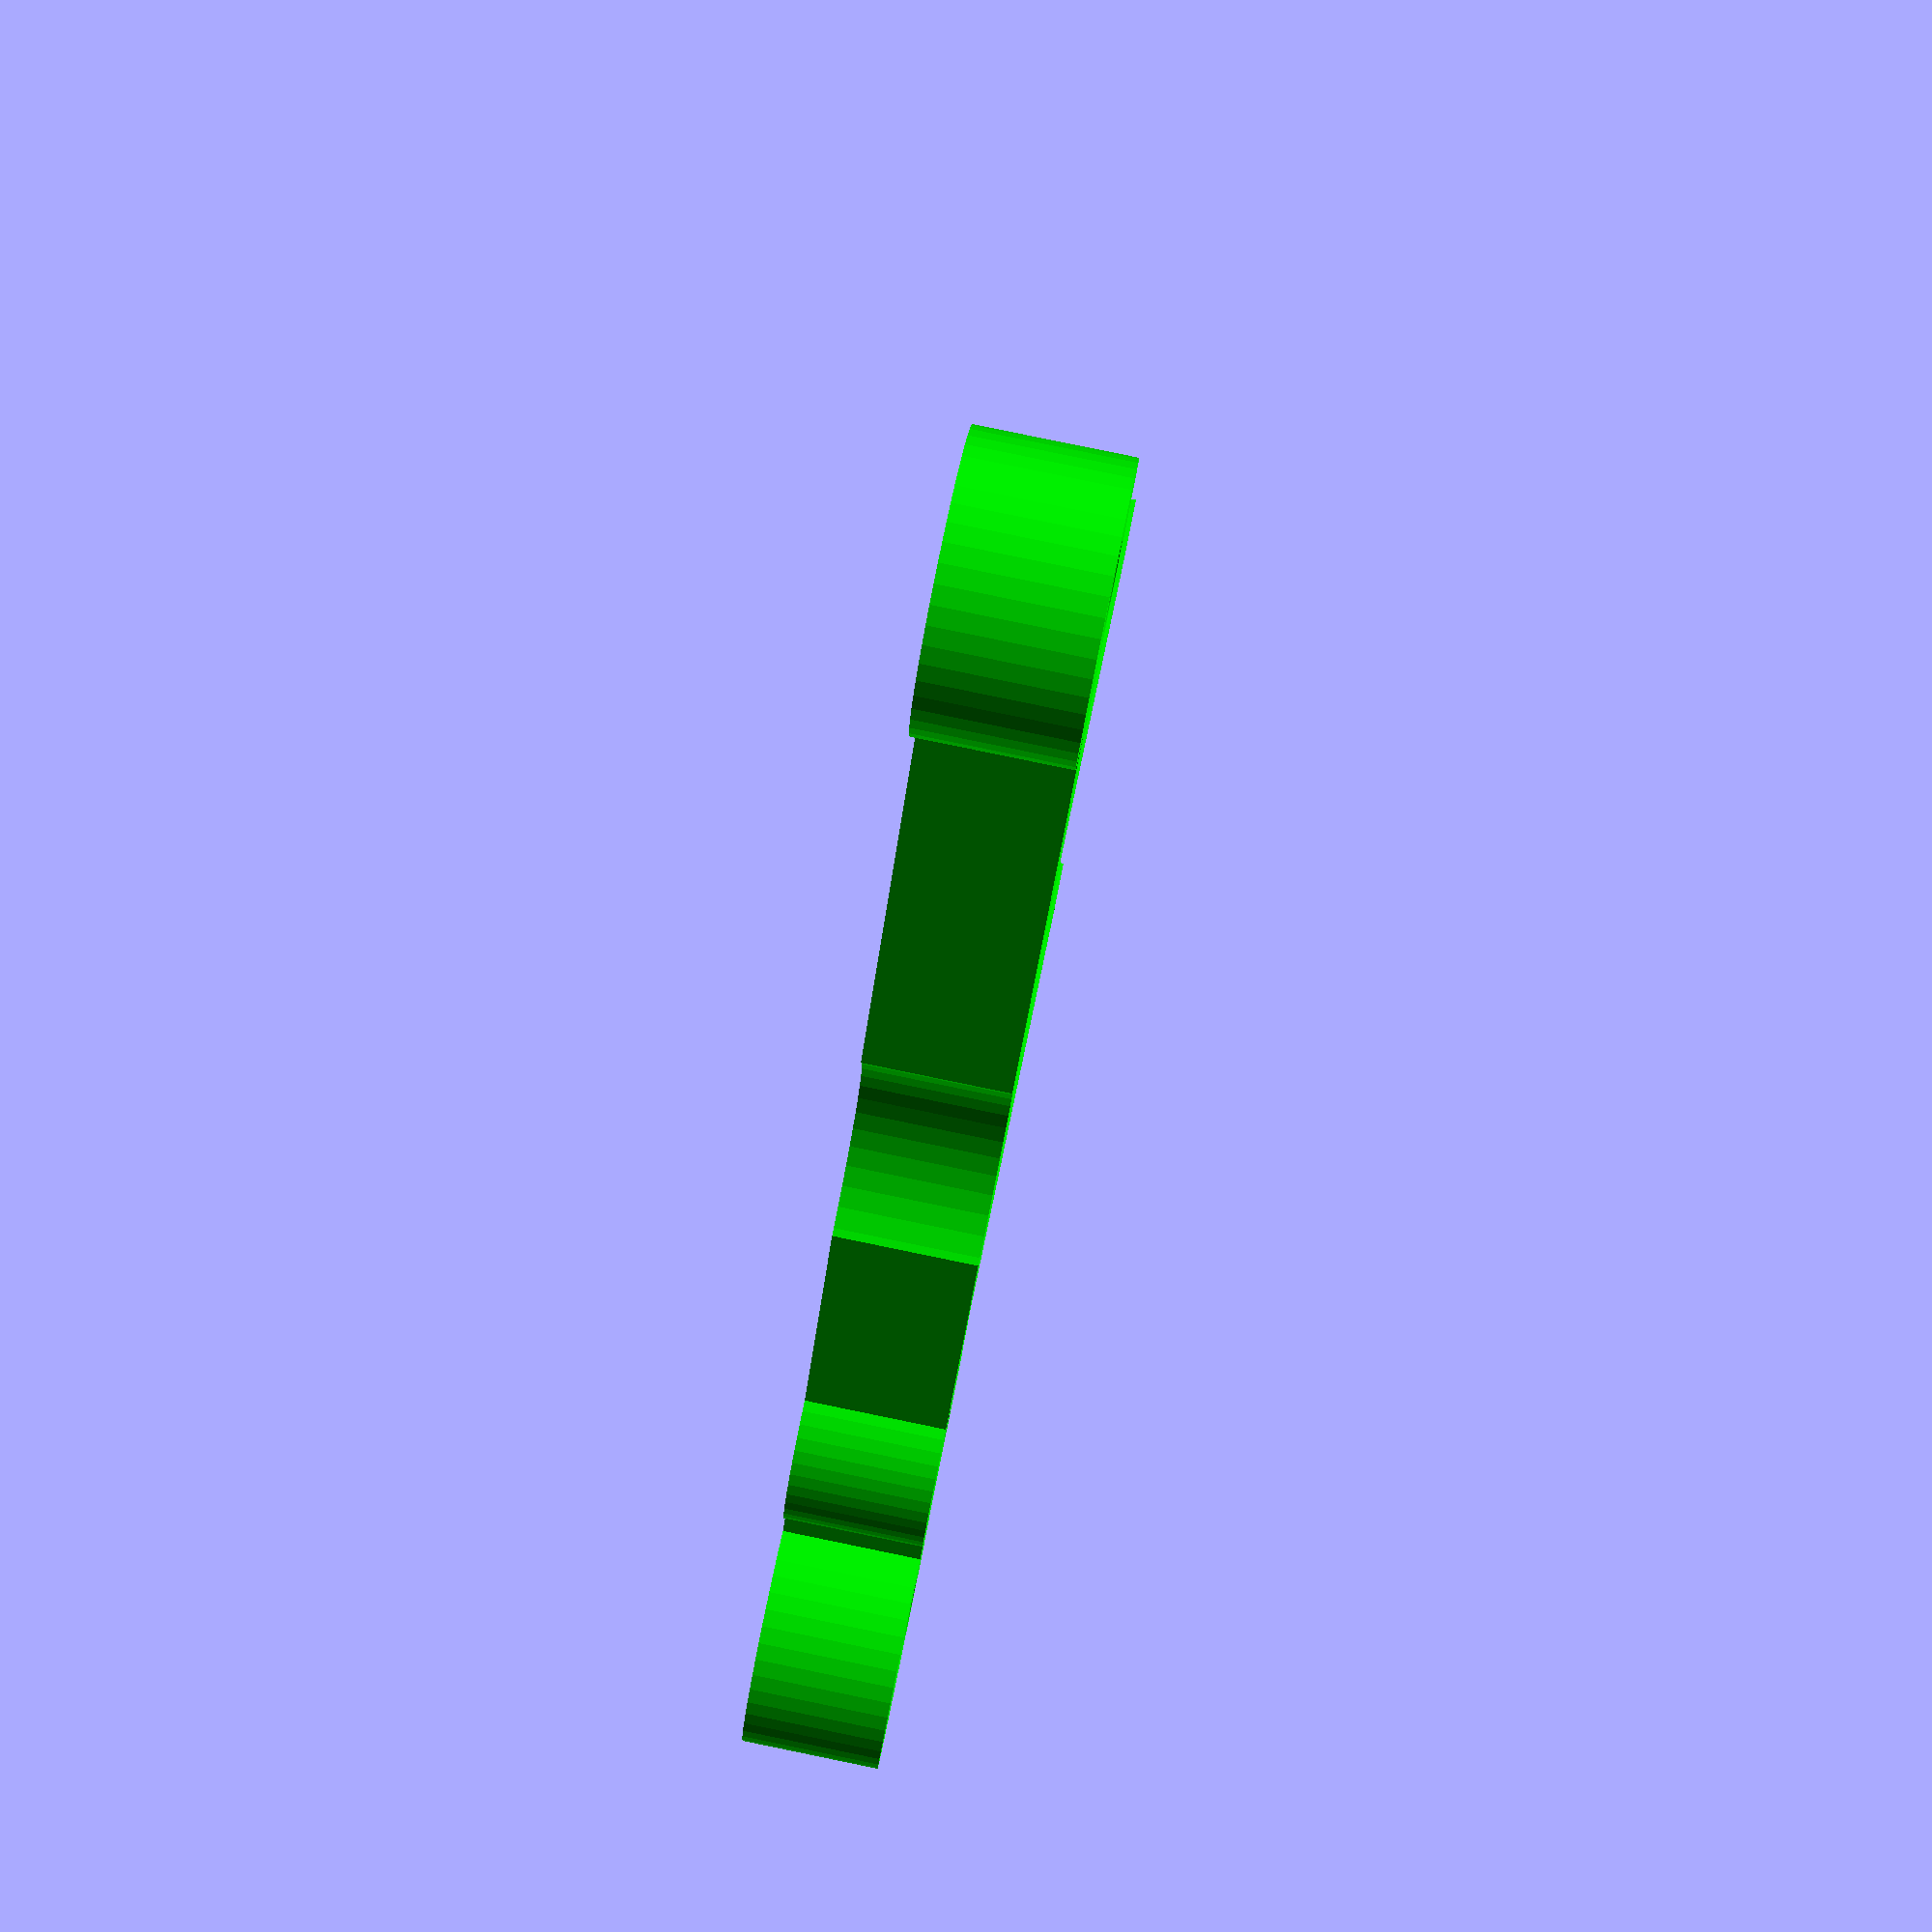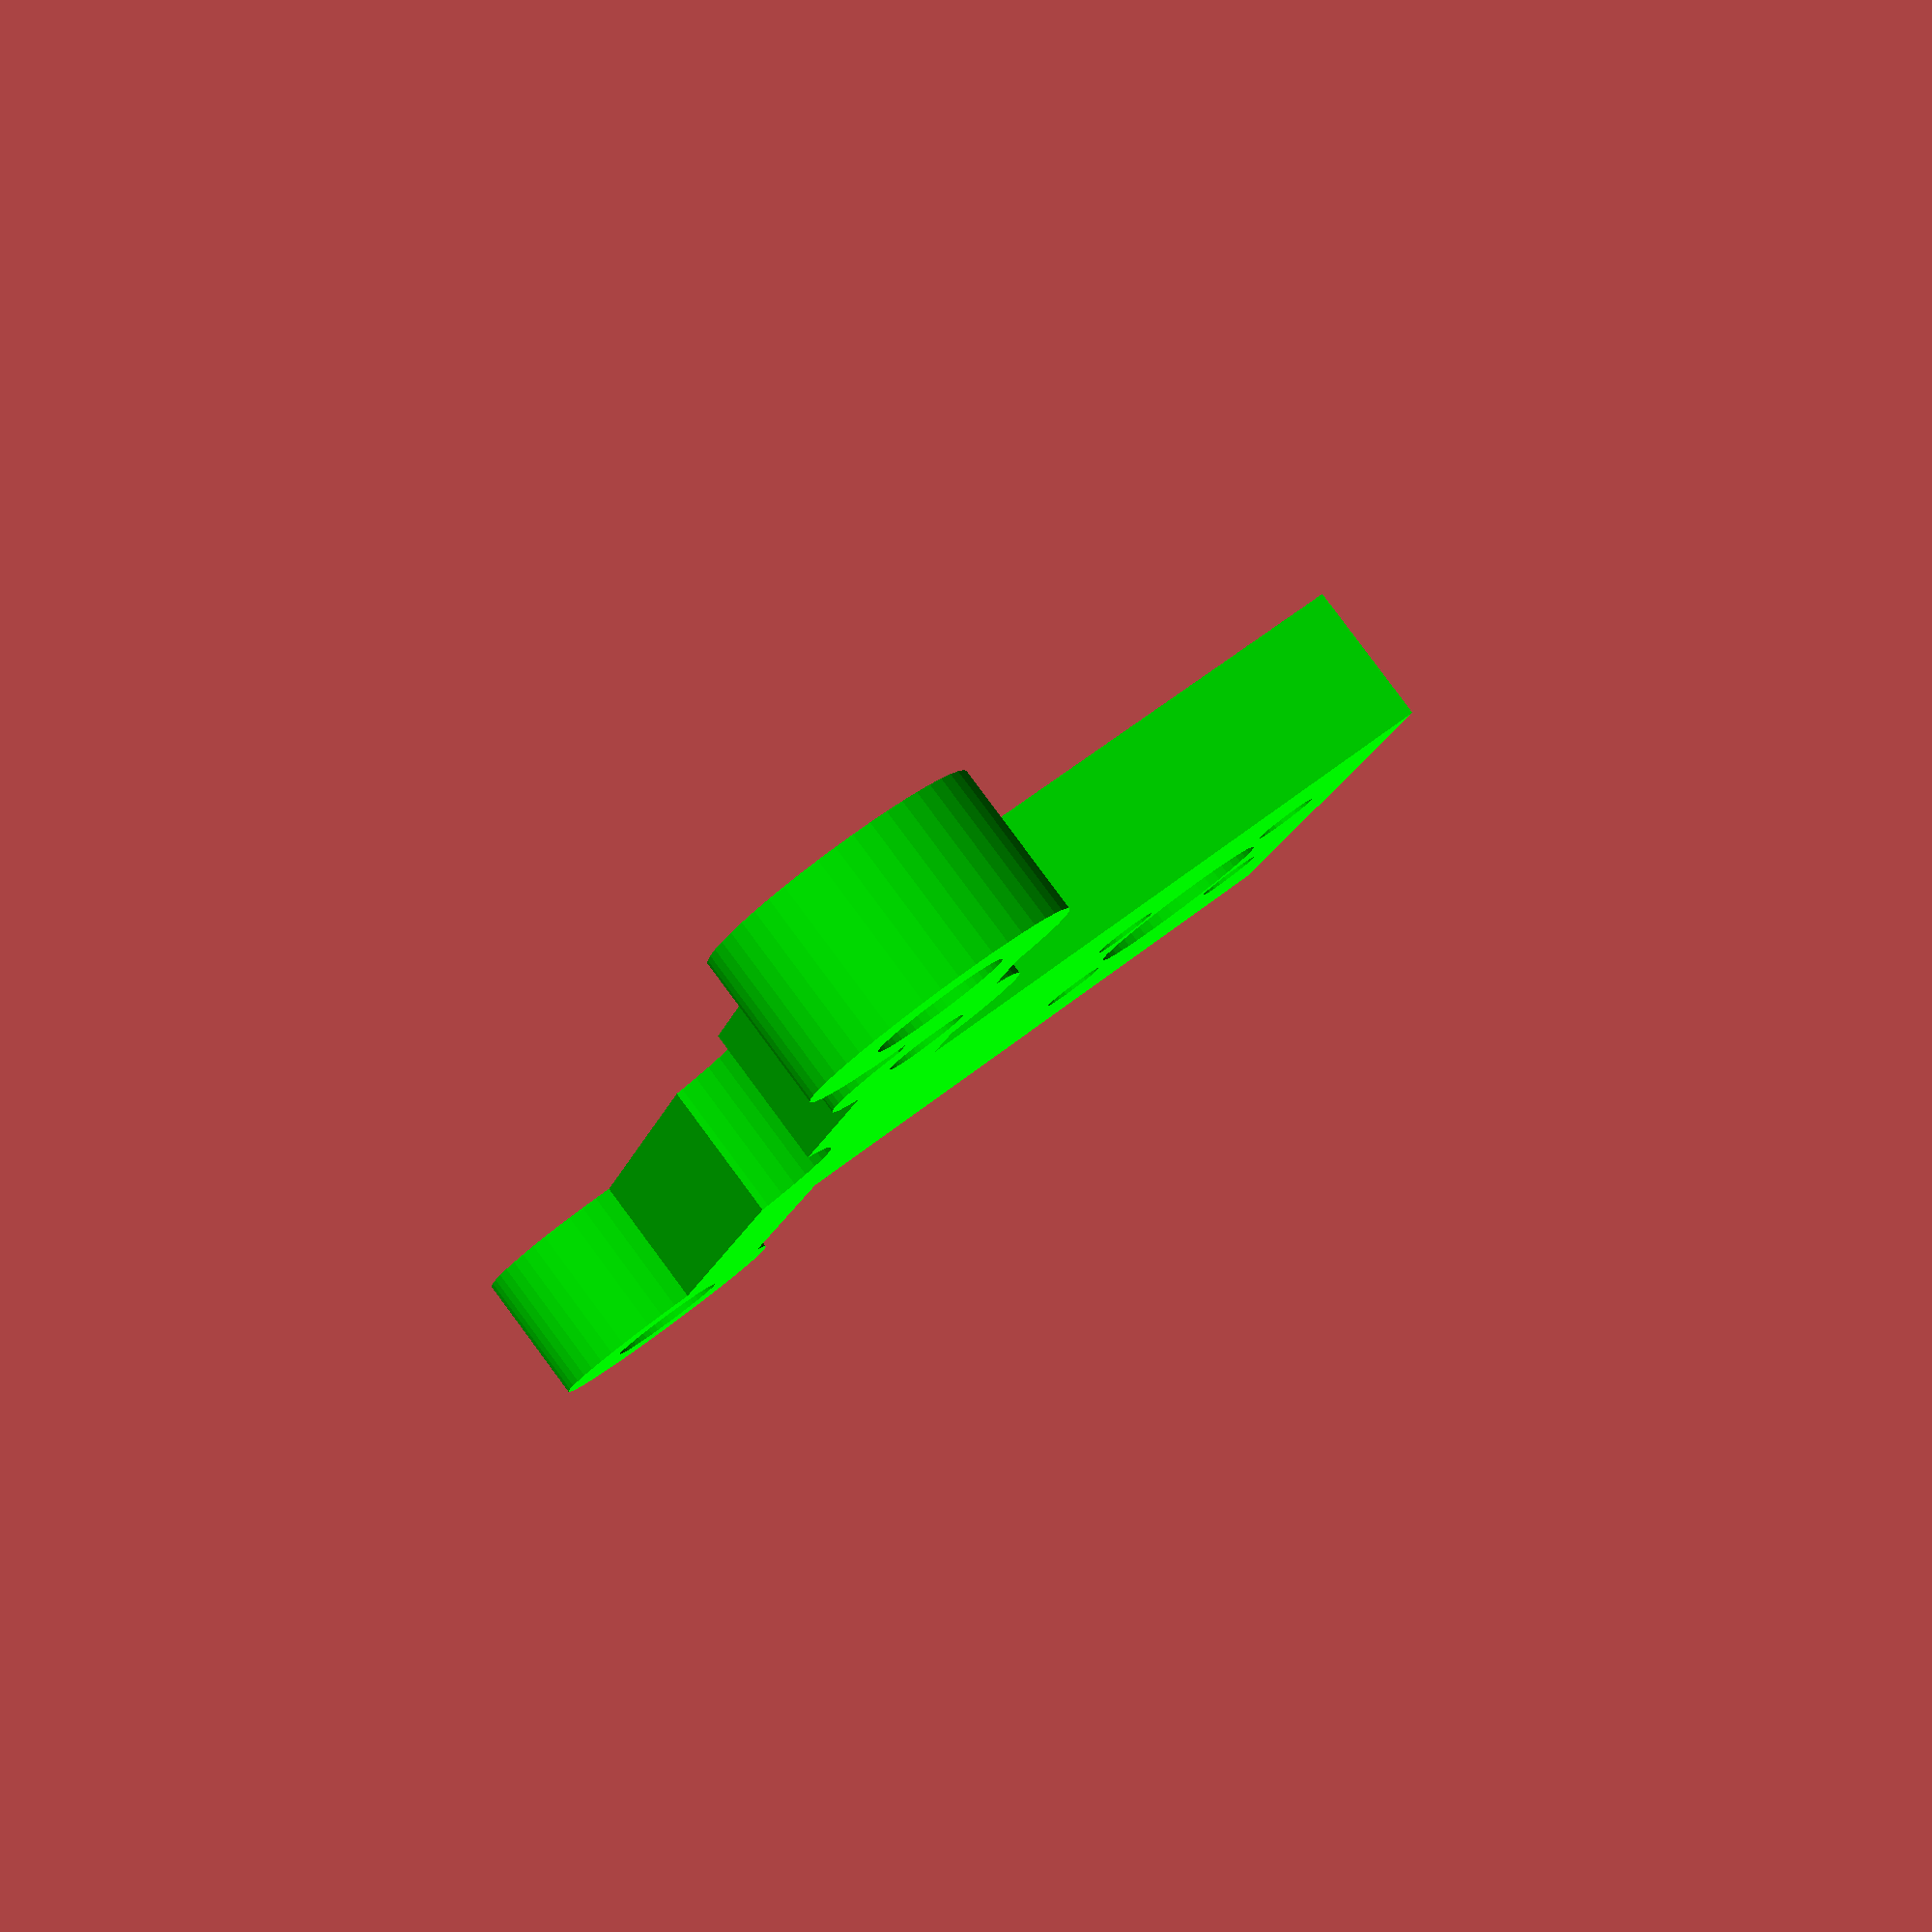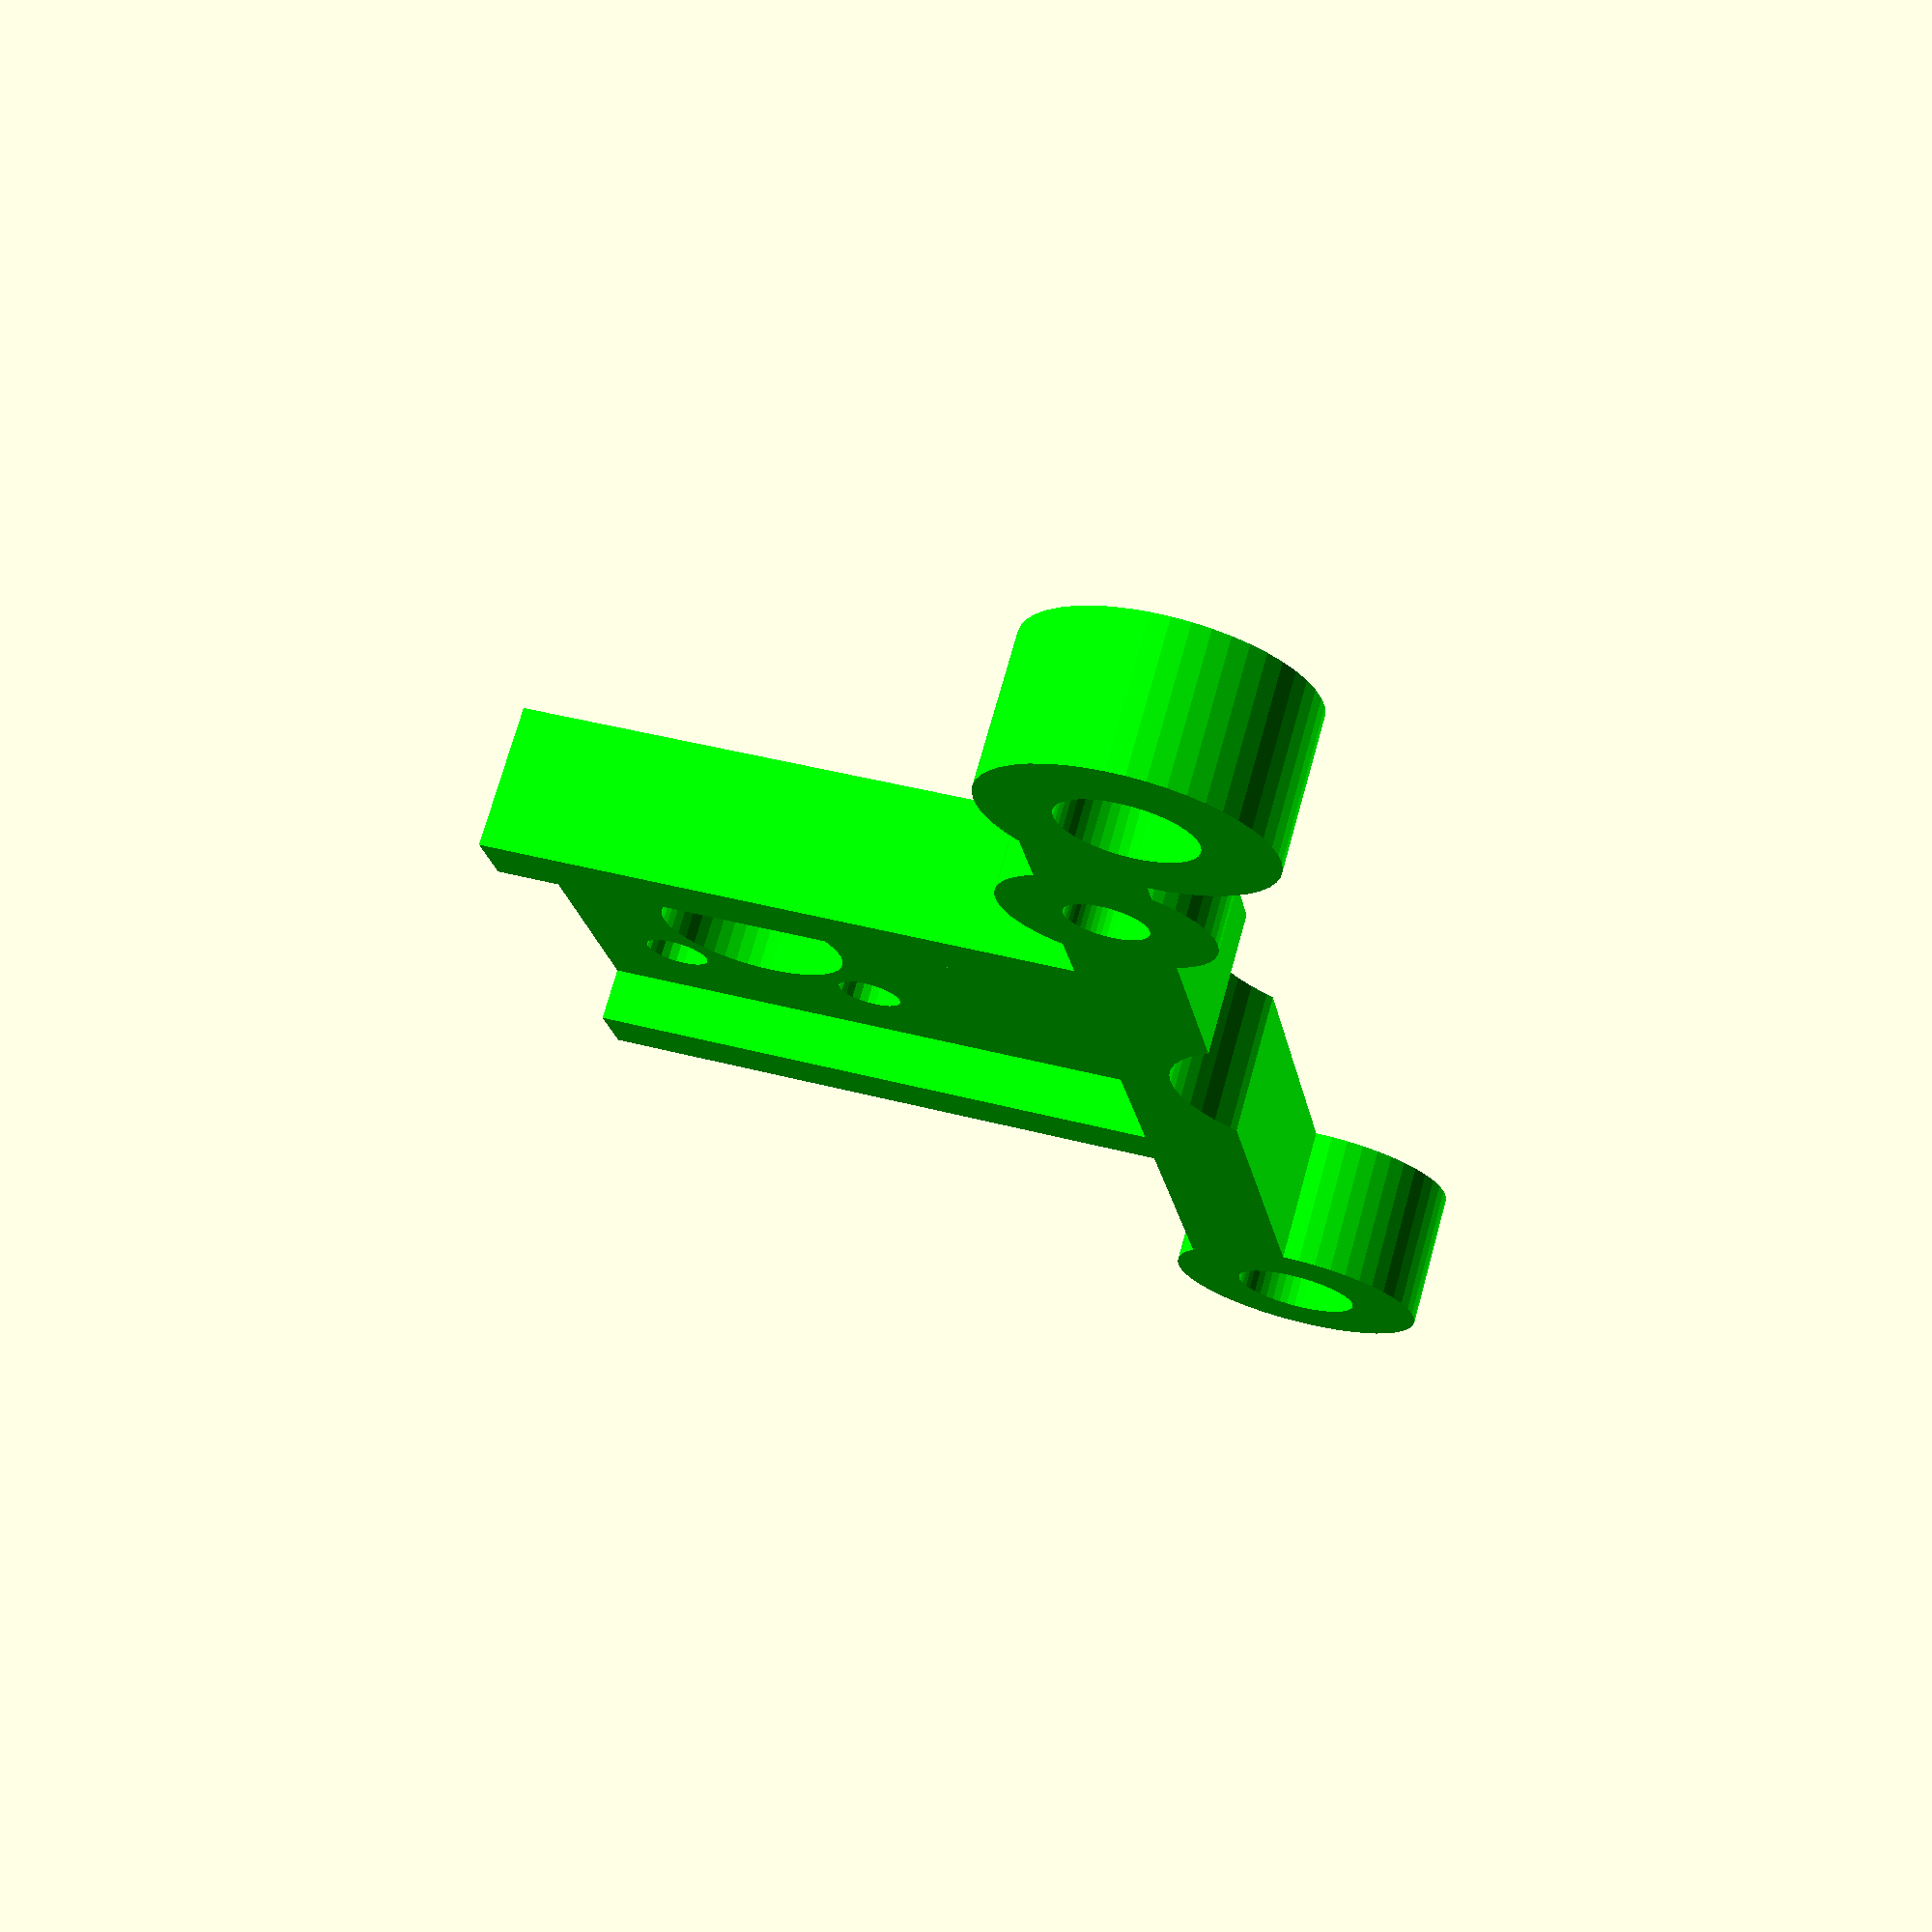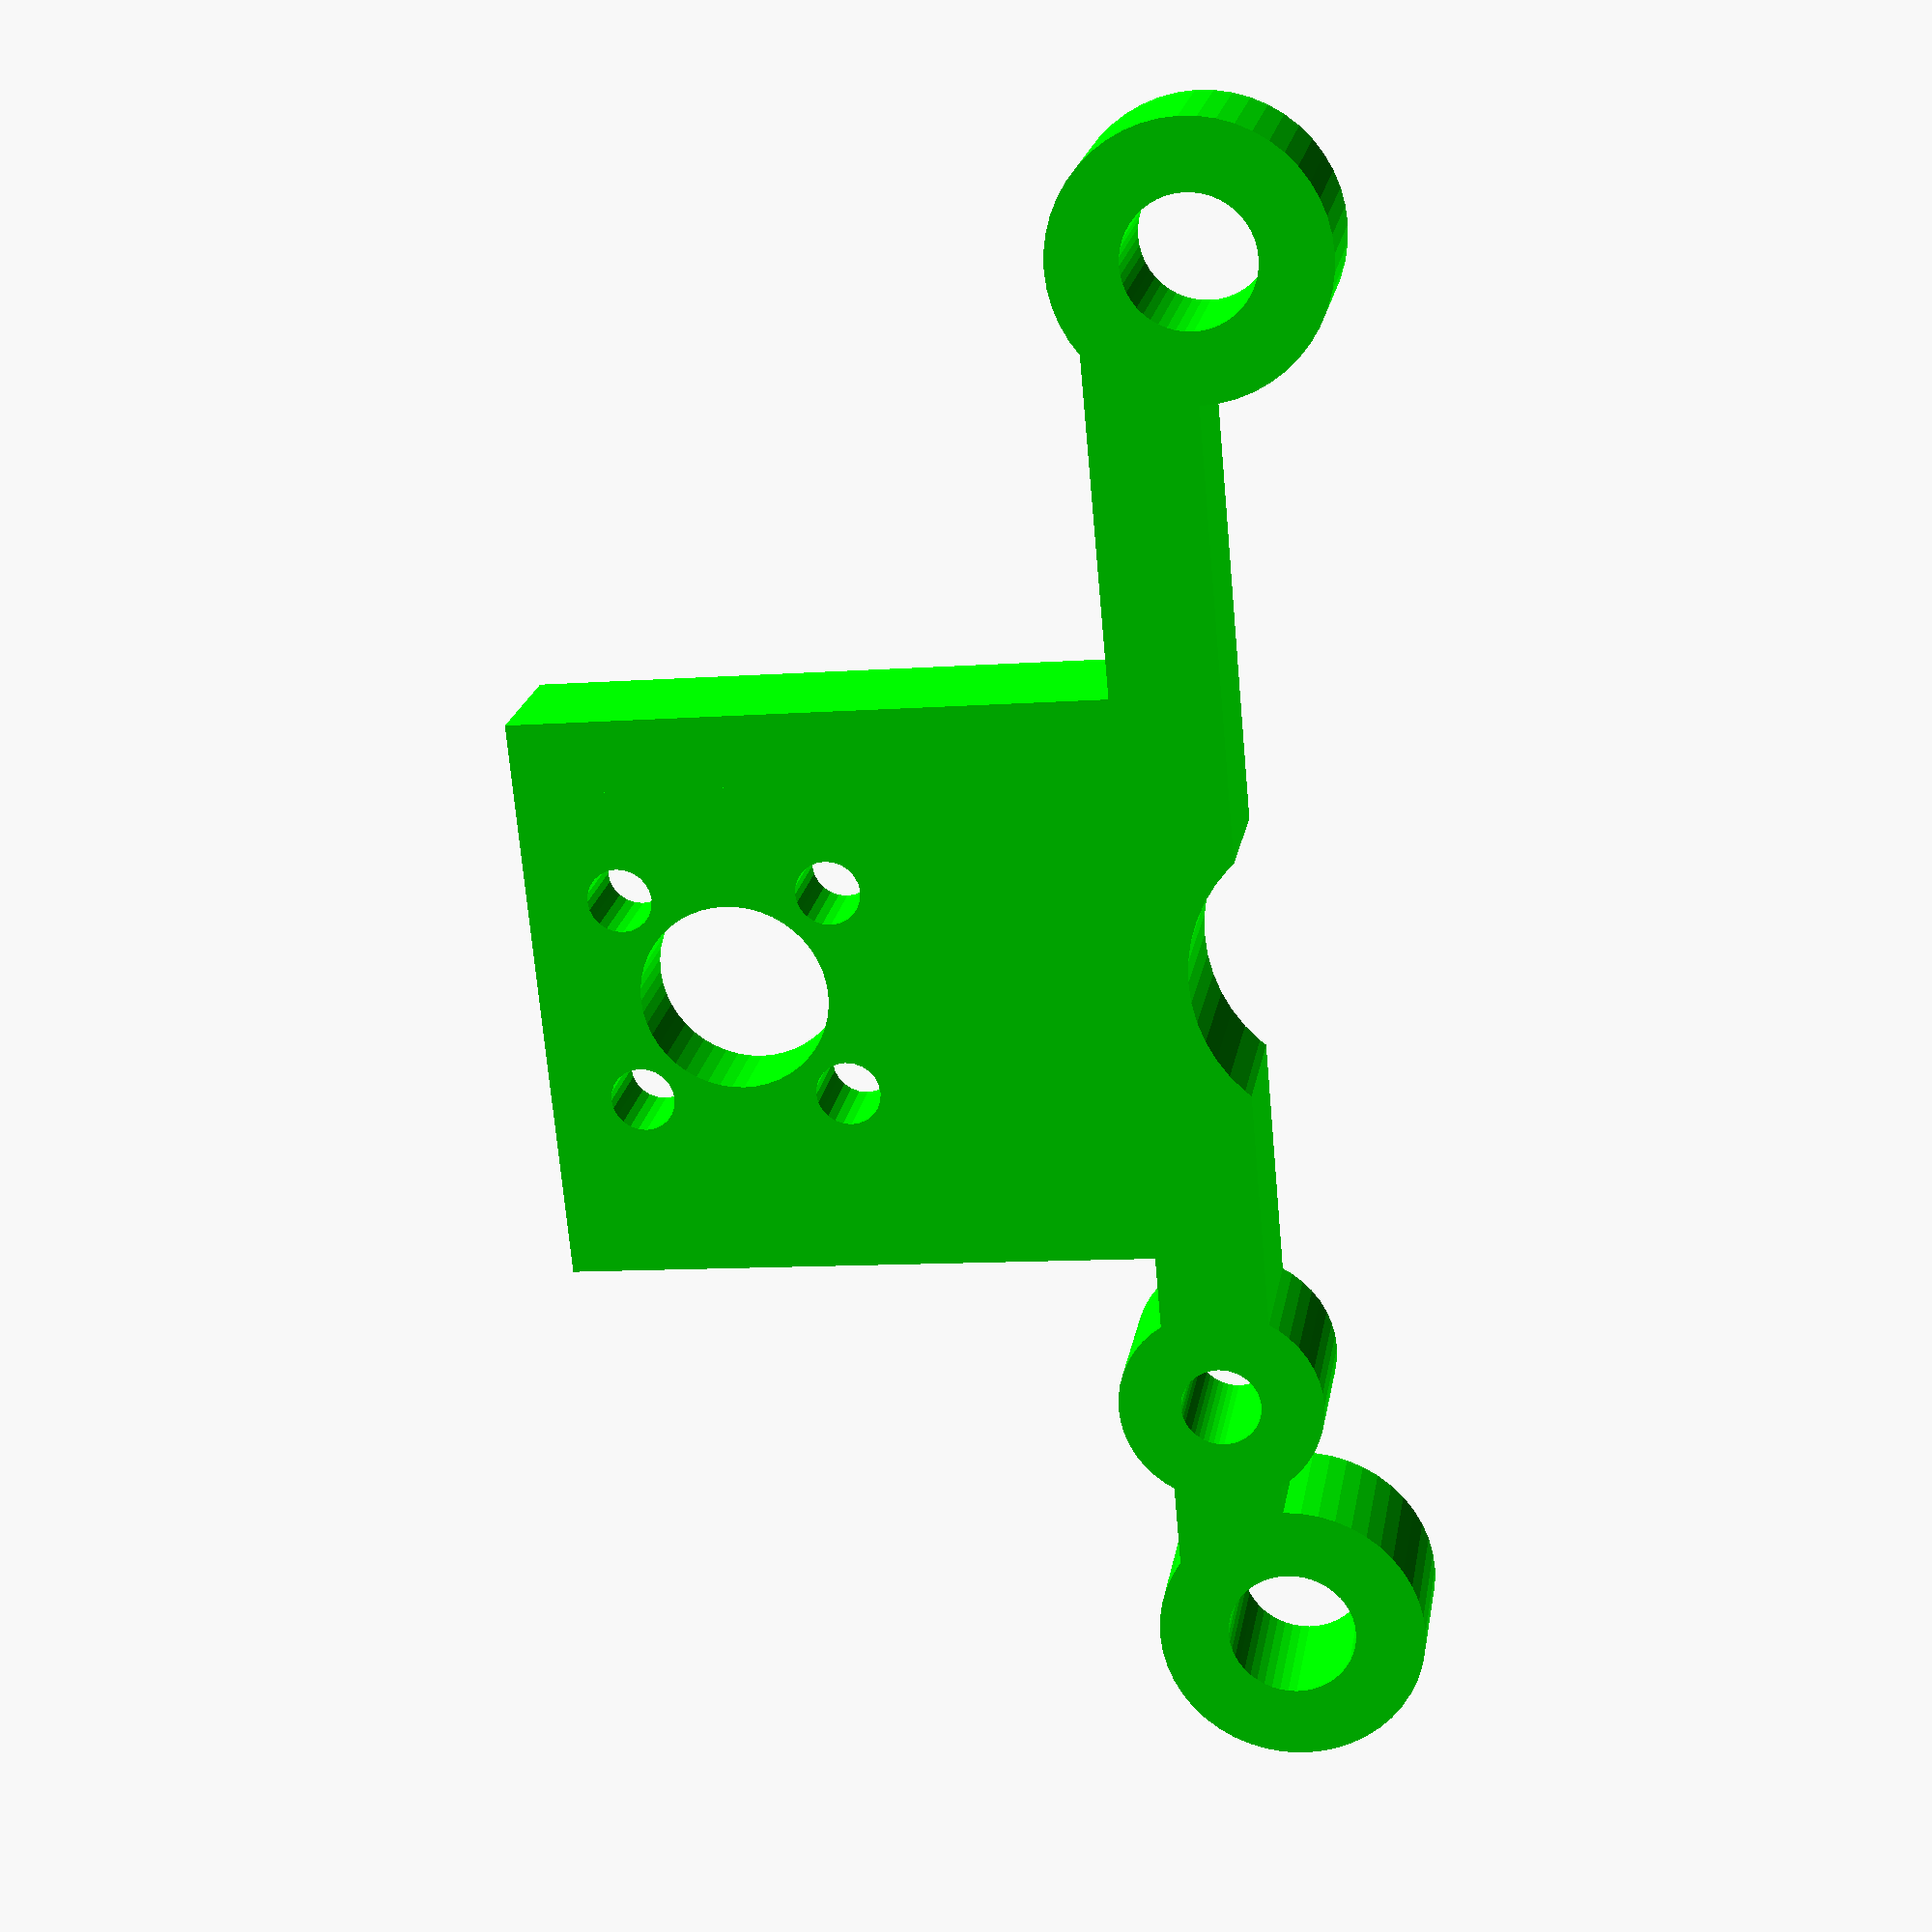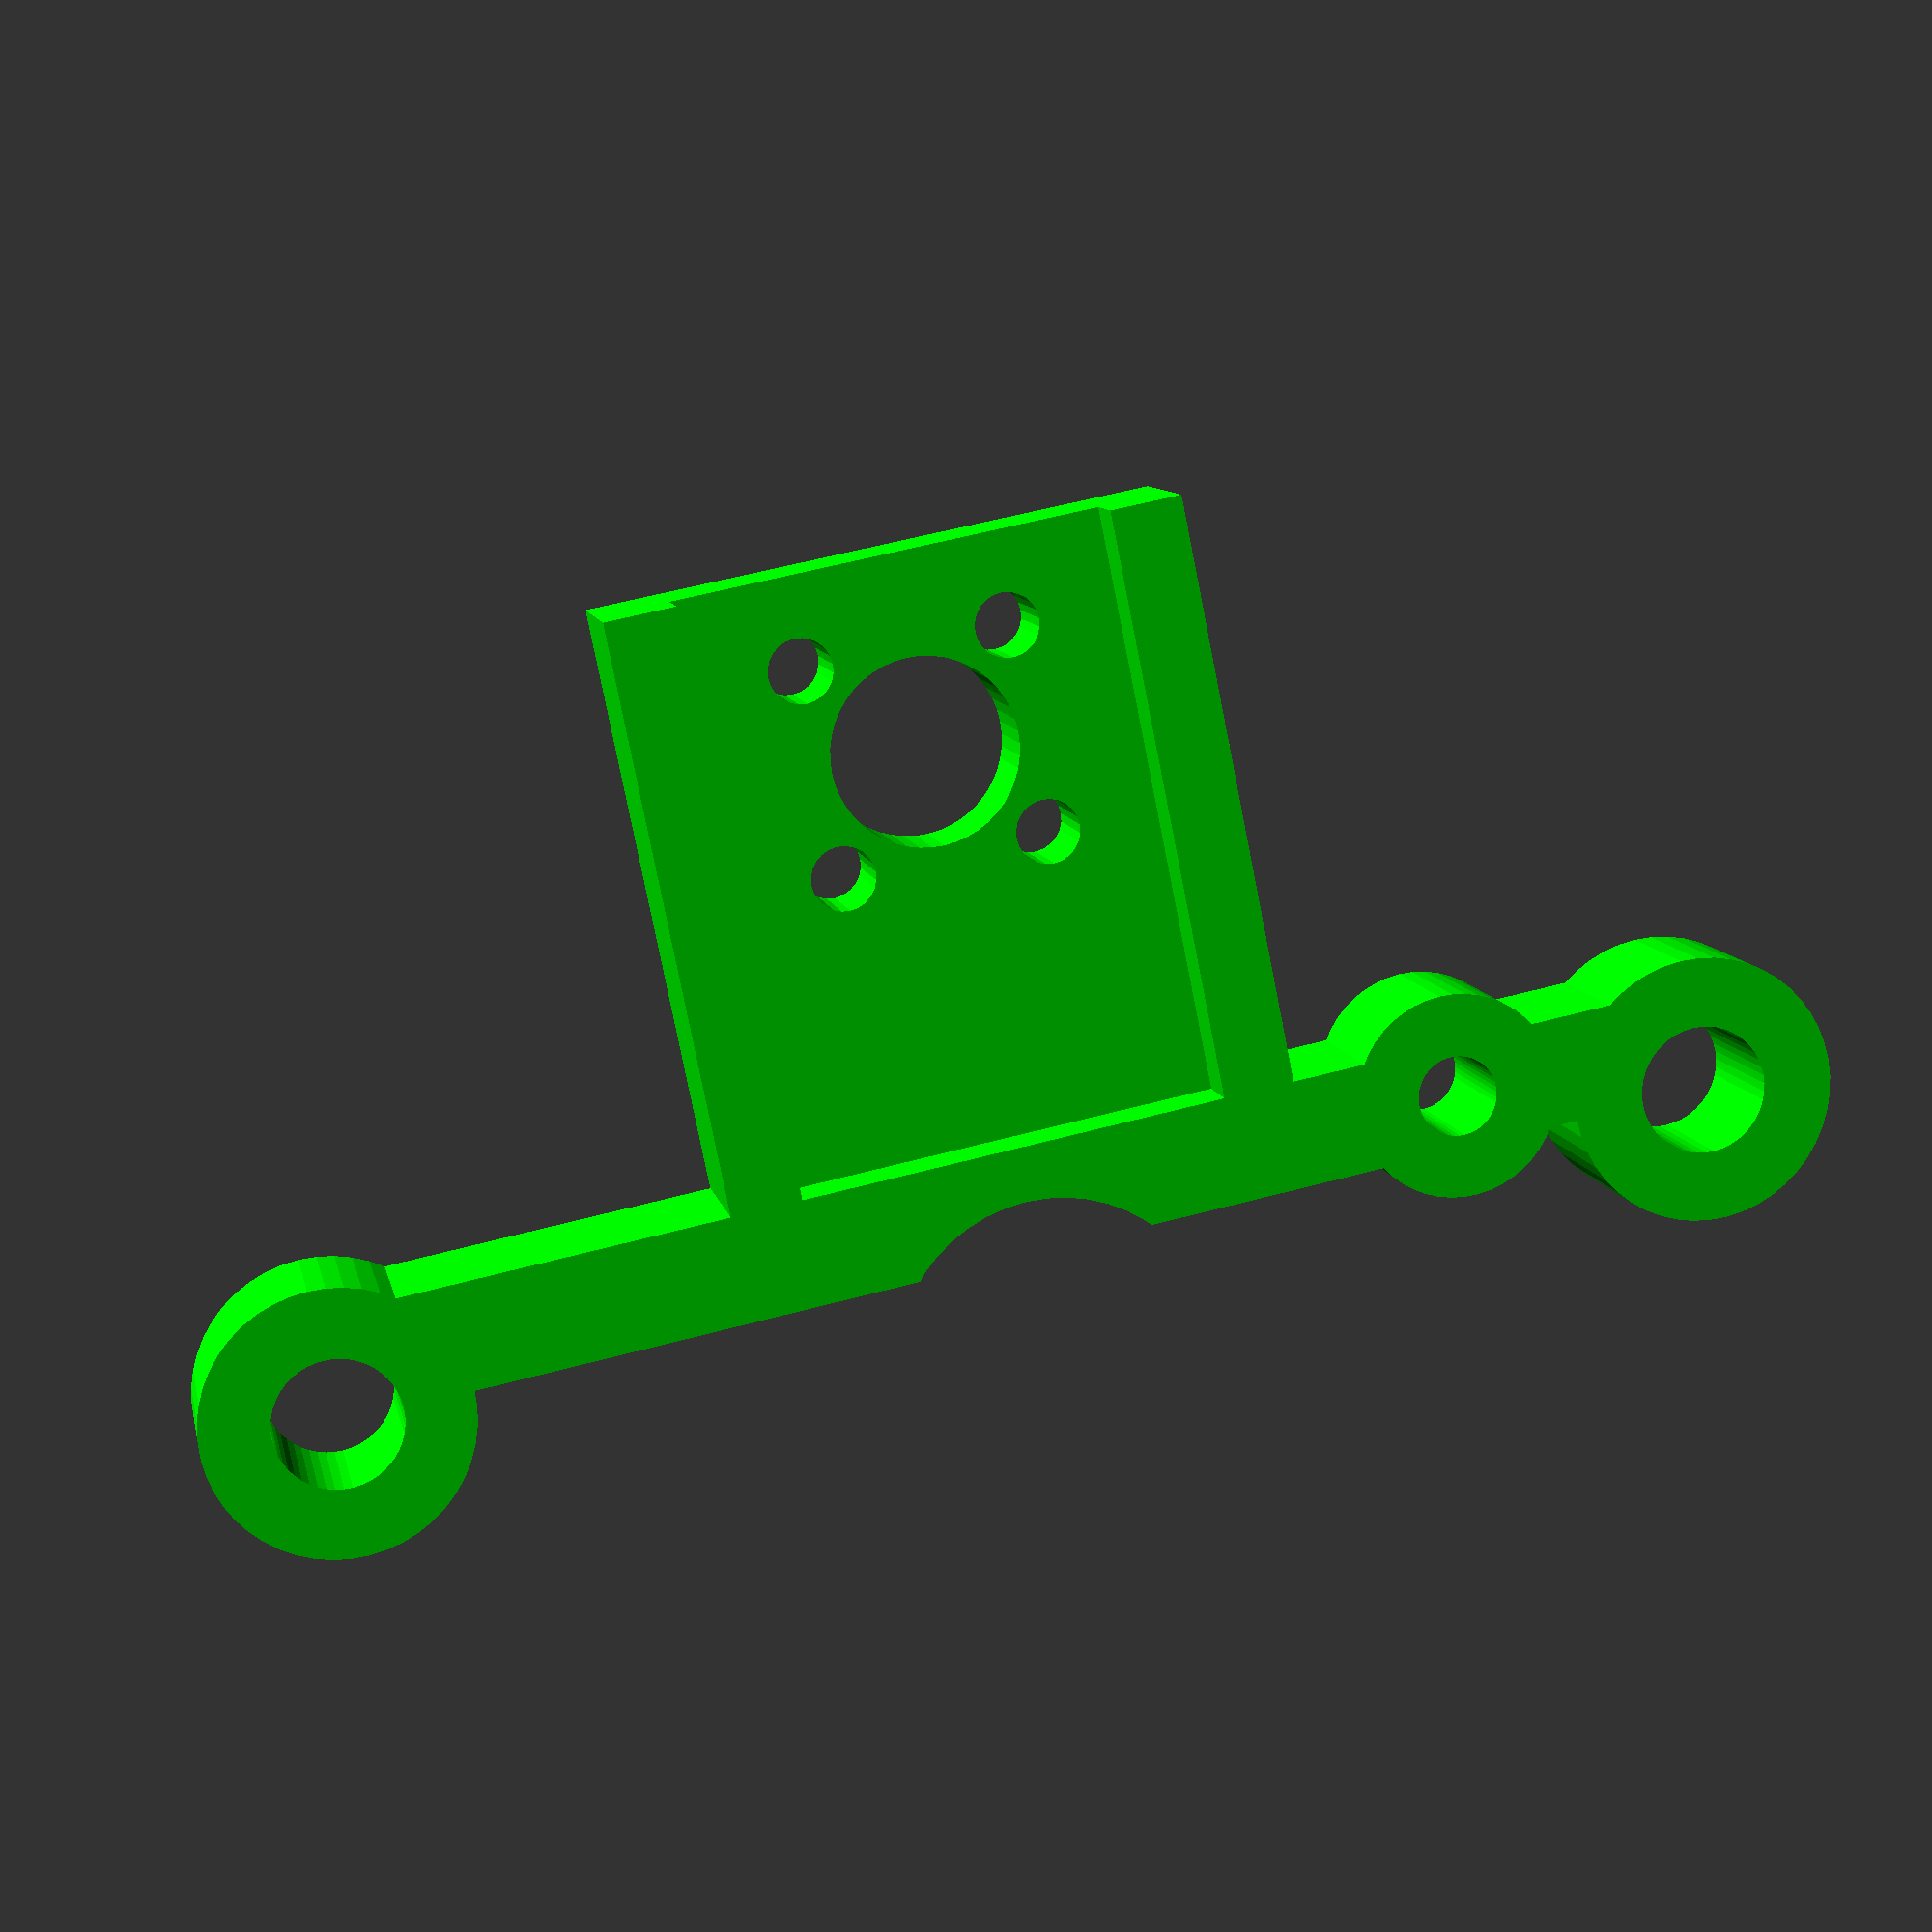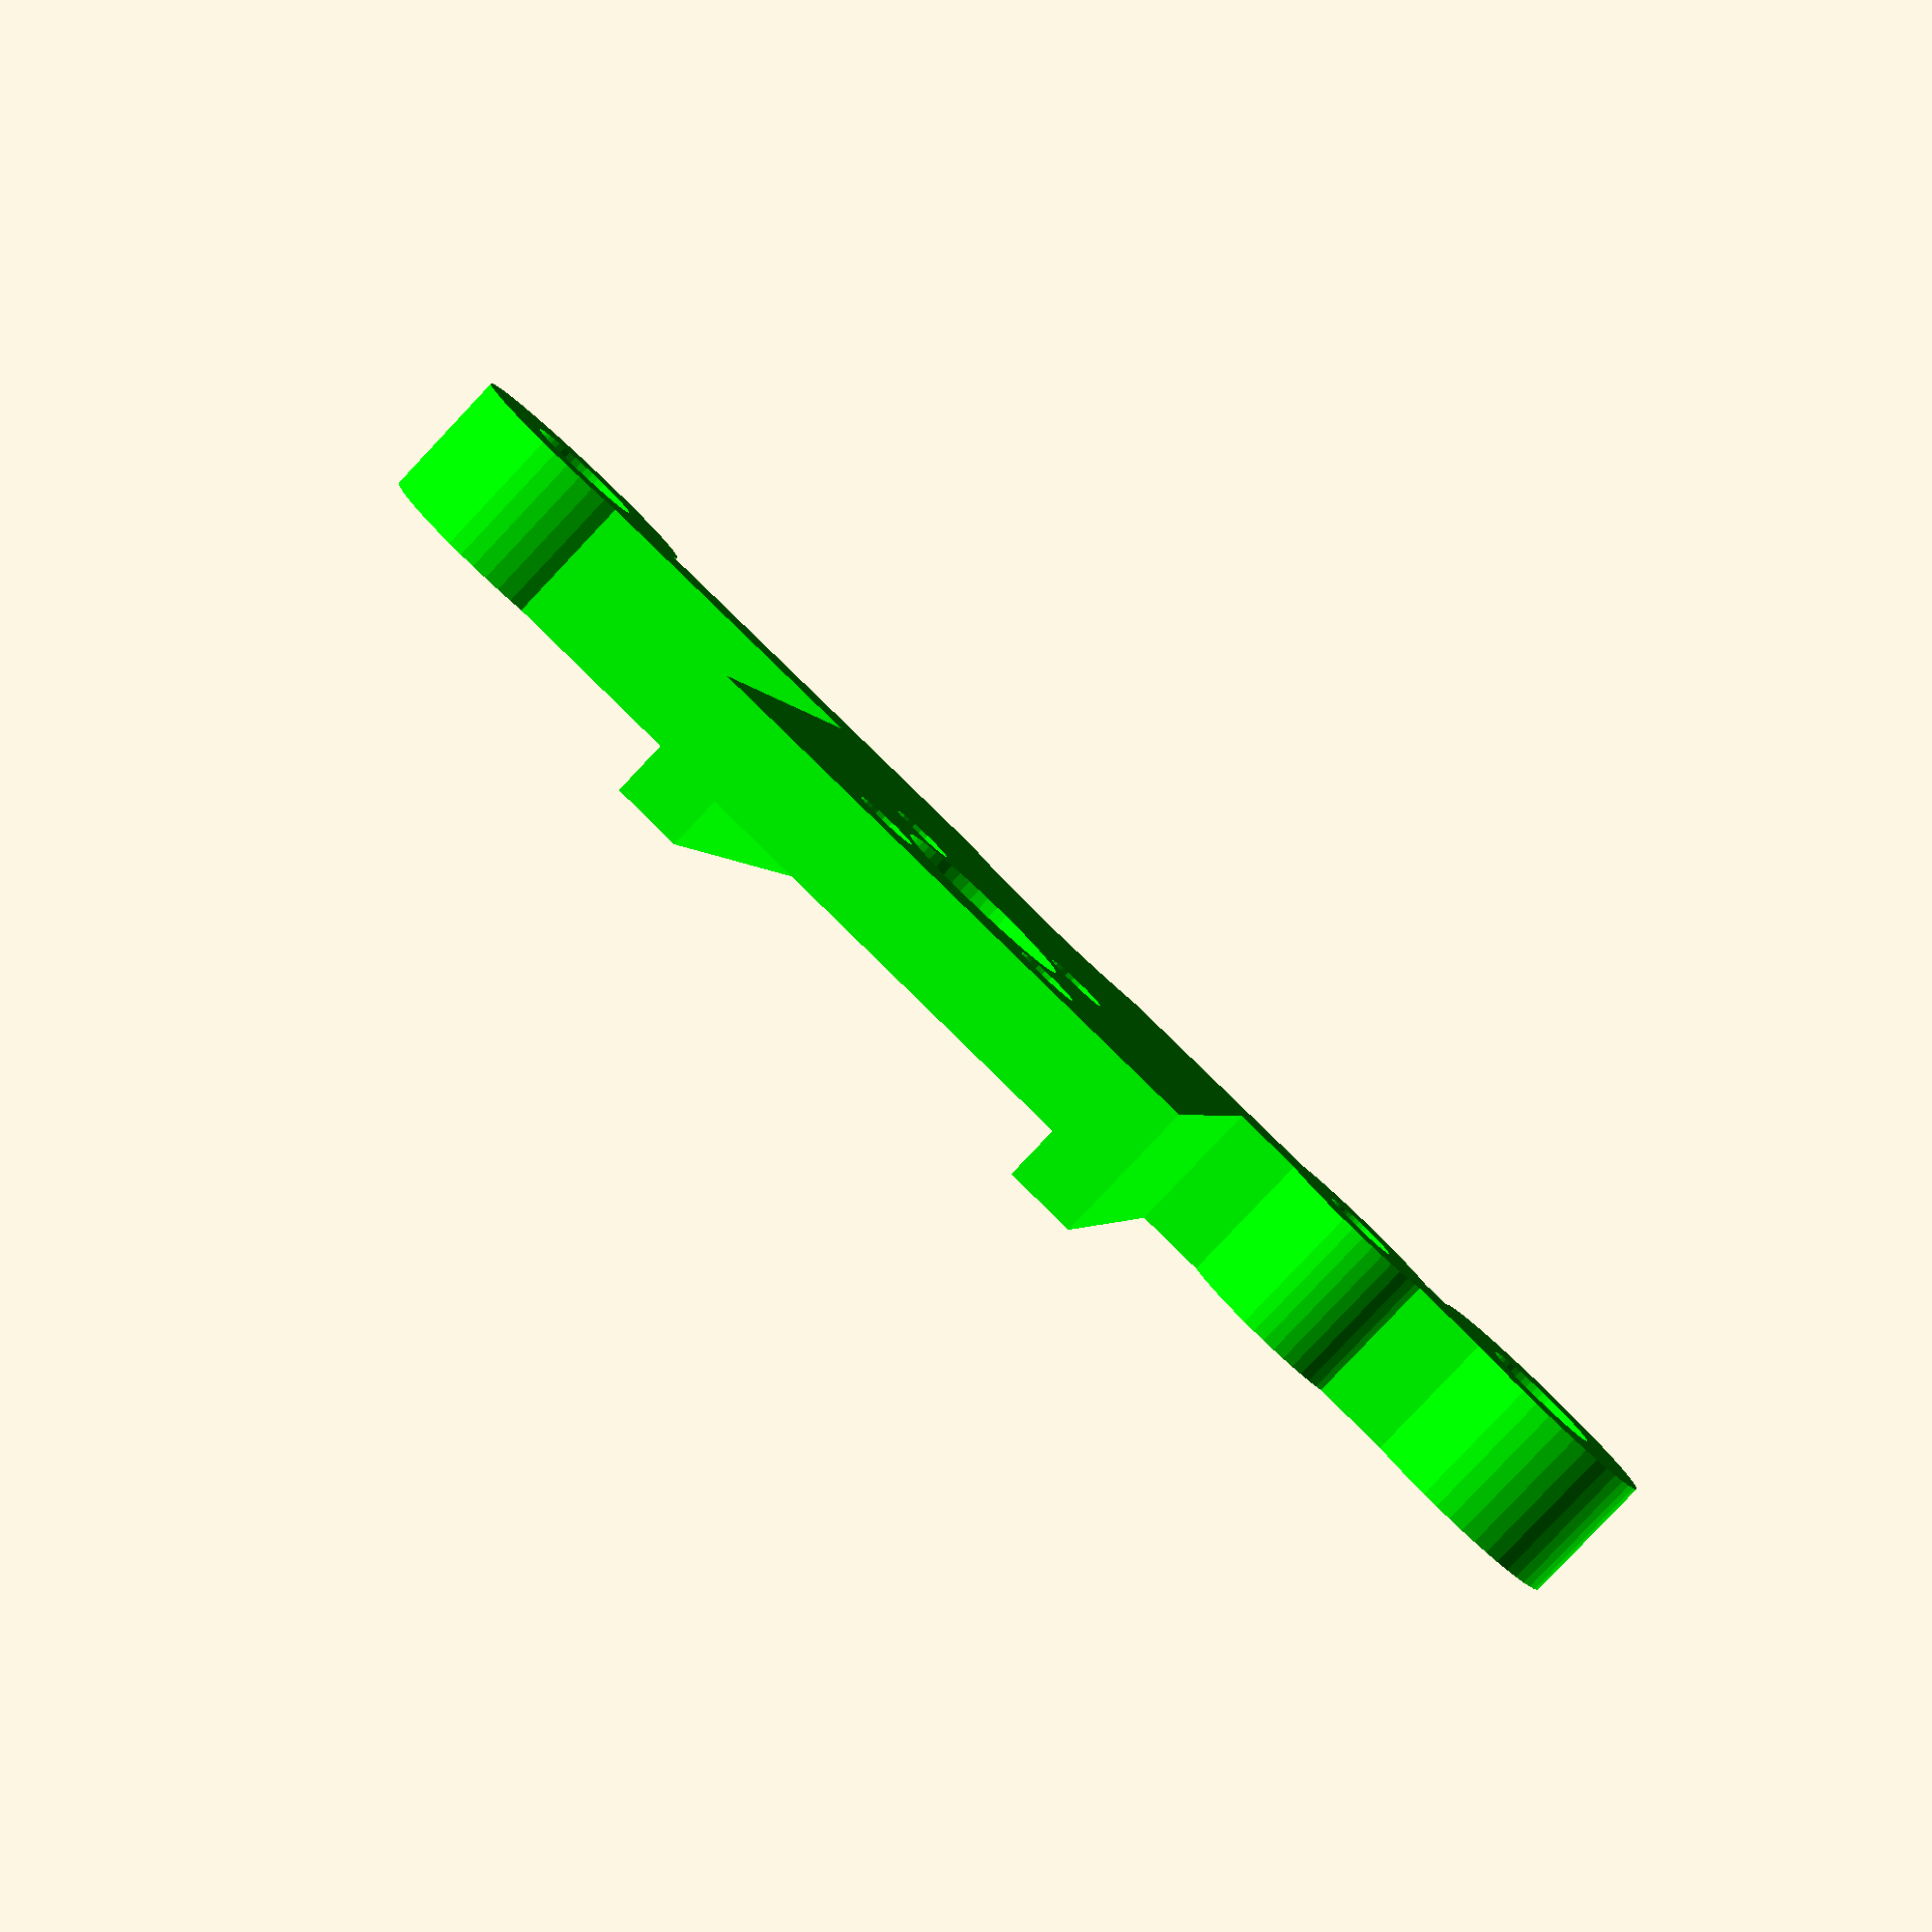
<openscad>
// This holder is intended for use without cover for pen or cutter.
// Tie pen or cutter
   DiaM3=3.6; // fix  with M3
   DiaM4 = 4.5; // Z switch activation
   DiaM6=6.8; // M6 shaft 
   DiaTie=3.9;  // somewhat larger
   DiaCutter=11.9;  //11.8
   Height=60;   // 80
   LM6Height = 24;    // was 24 for one LM6UU   44 for 2



   color("lime")          
         
 rotate([0,0,0])  //180 no need to rotate in Slic3R        
   {        
difference()
{ 
  union()
  {                    
   // Central Pen - Cutter holder
      
   //  translate([0,6,-28.0-10])  // -1.5  
  //     cylinder(h=Height ,d=DiaCutter+10+5 ,center=true,$fn=48);  //53
                    
 
 // connect central  part:   
      /*
        translate([0,2.5,-10-10])
      cube([76,5,LM6Height],center=true);   
         */  
      
      // fix acme
       translate([0,-20.5,9.5])                  
     cube([32,37,5],center=true);    
       
   // push Z switch 

    translate([24.5+0.5,-3,8])           
        cylinder(h=8,d=DiaM4+7, center=true,$fn=48);  //h28 
       
             ////////////////////////////////
             
     //  reinforcement 
             
 translate([14.0,-20.5,8])   //..9.5
      cube([4.0,37,8]  ,center=true); //.28           
          
            
 translate([-14.0,-20.5,8])           //
      cube([4.0,37,8]  ,center=true);   //                          
            
    // central  reinforcement between linear shafts
   
     translate([0,-3,8])   //..9.5
      cube([86.0,6,8]  ,center=true); //   


// LM6 shafts: 
 translate([-39,0,8])
       cylinder(h=8 ,d=15 ,center=true,$fn=48);  //
     
       translate([39,0,8])
       cylinder(h=8 ,d=15 ,center=true,$fn=48);  //
   
                                 
  }    
            // END UNION
      
       // push Z switch
       
       translate([25,-3,0])            
      cylinder(h=34,d=DiaM4, center=true,$fn=48);  //h28
    
  
    
  // ACME FIX NUT TRAPEZOIDEAL SCREW:
    
     translate([0,-28,10])  //    
      cylinder(h=20,d=10.5,center=true,$fn=48); 
    
    // FIX ACME     
    translate([5.8,-28+5.8,10])  //   
      cylinder(h=20,d=DiaM3,center=true,$fn=24);      
                
    translate([5.8,-28-5.8,10])  // 
      cylinder(h=20,d=DiaM3,center=true,$fn=24); 
    
     translate([-5.8,-28+5.8,10])  //   
      cylinder(h=20,d=DiaM3,center=true,$fn=24);      
                
    translate([-5.8,-28-5.8,10])  // 
      cylinder(h=20,d=DiaM3,center=true,$fn=24); 
       
    
  
 // left shaft  
      translate([39,0,5])
       cylinder(h=25 ,d=7.2 ,center=true,$fn=48);  //
         
 // right shaft
 
      translate([-39,0,5])
       cylinder(h=25 ,d=7.2 ,center=true,$fn=48);  //
       
     
// 3 mm room for pen or cutter:

translate([0,6,-25])
       cylinder(h=Height*3 ,d=DiaCutter+6,center=true,$fn=48);  
       
  
    
    }
 }  // end rotate
         
         
</openscad>
<views>
elev=275.9 azim=49.1 roll=101.6 proj=p view=solid
elev=95.5 azim=105.9 roll=216.6 proj=p view=wireframe
elev=287.3 azim=279.8 roll=195.6 proj=p view=wireframe
elev=340.4 azim=84.8 roll=9.0 proj=p view=solid
elev=171.0 azim=11.5 roll=11.0 proj=p view=solid
elev=83.6 azim=12.0 roll=316.6 proj=p view=solid
</views>
